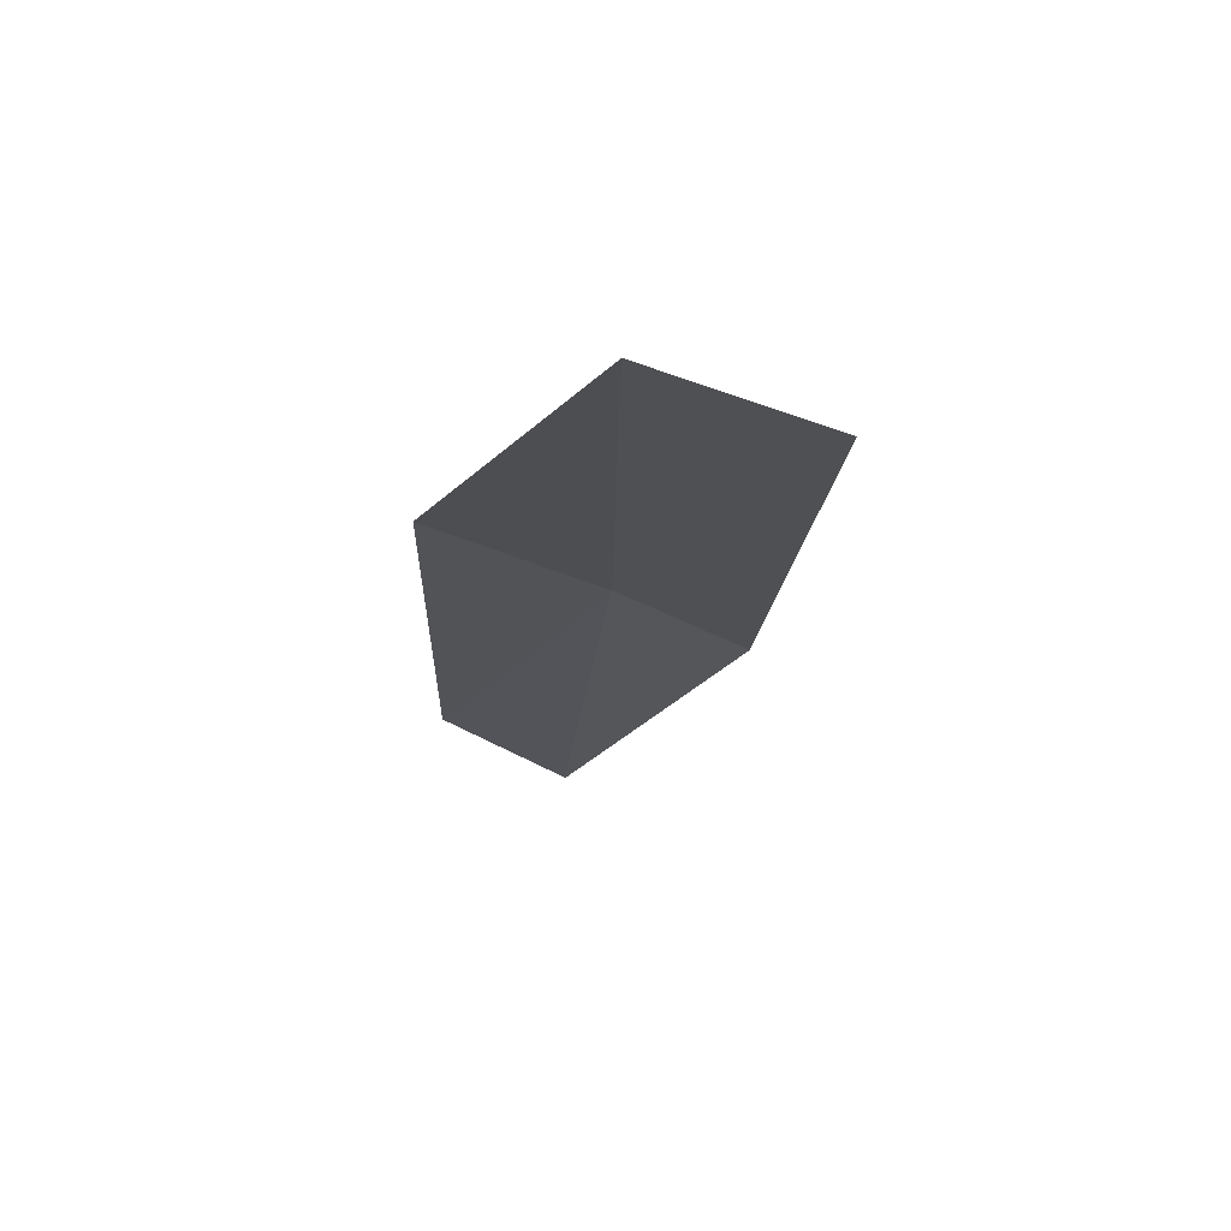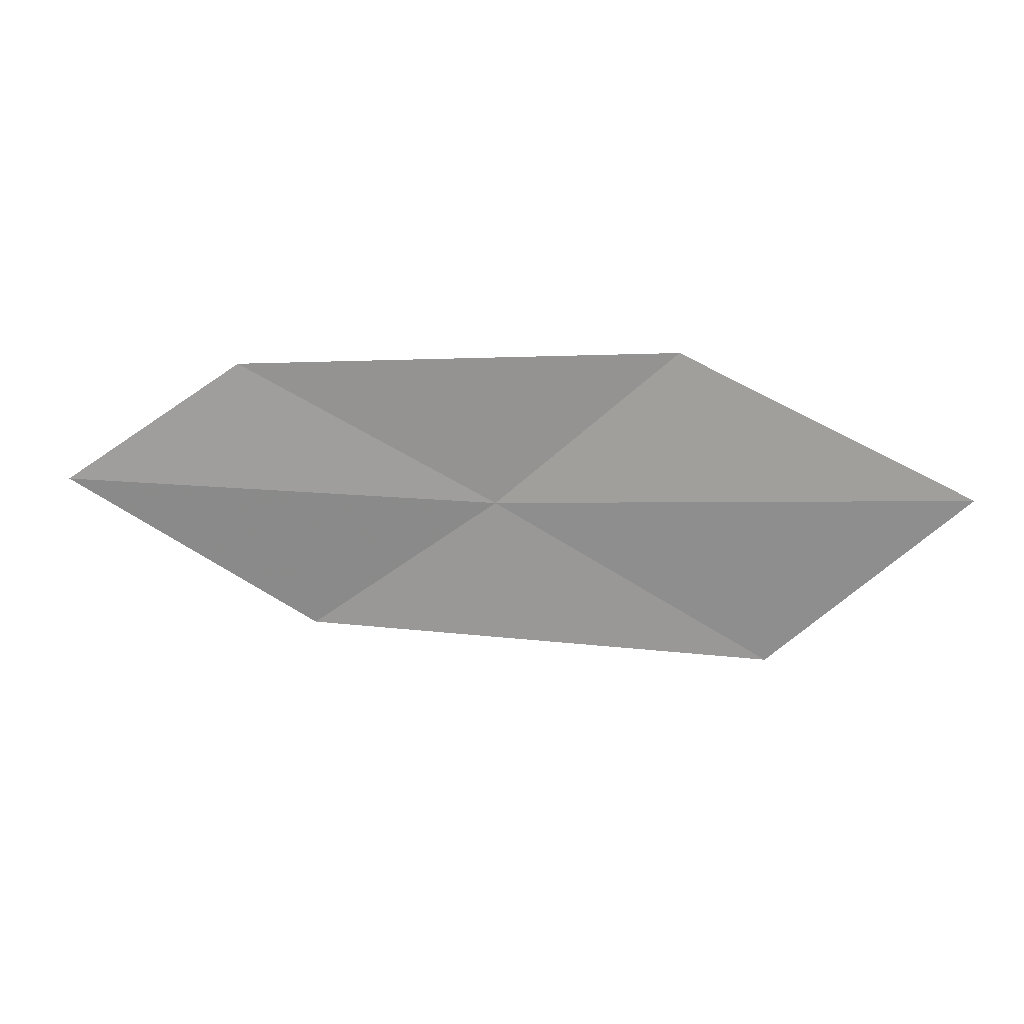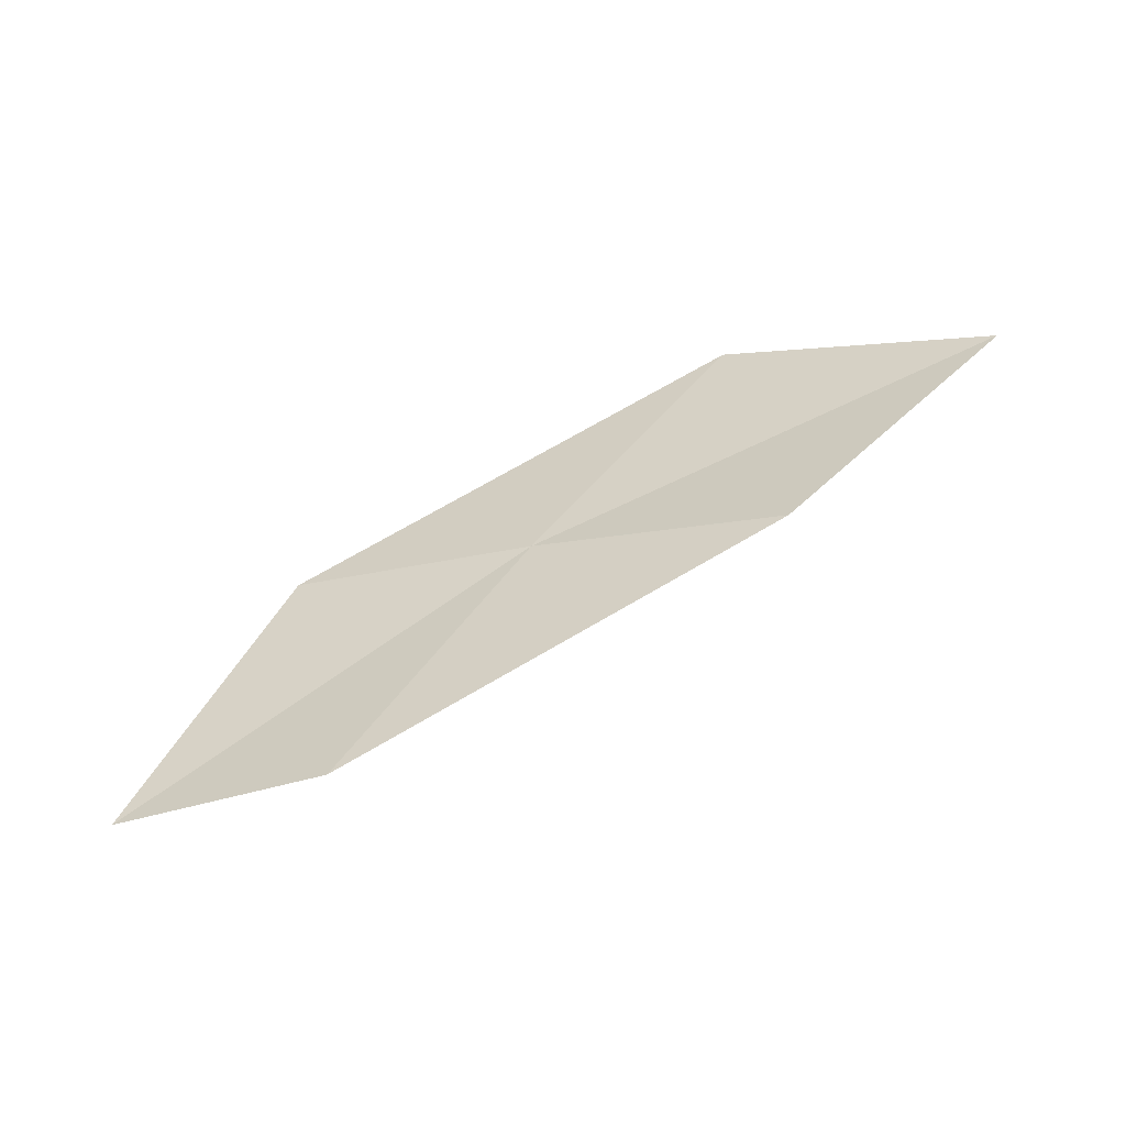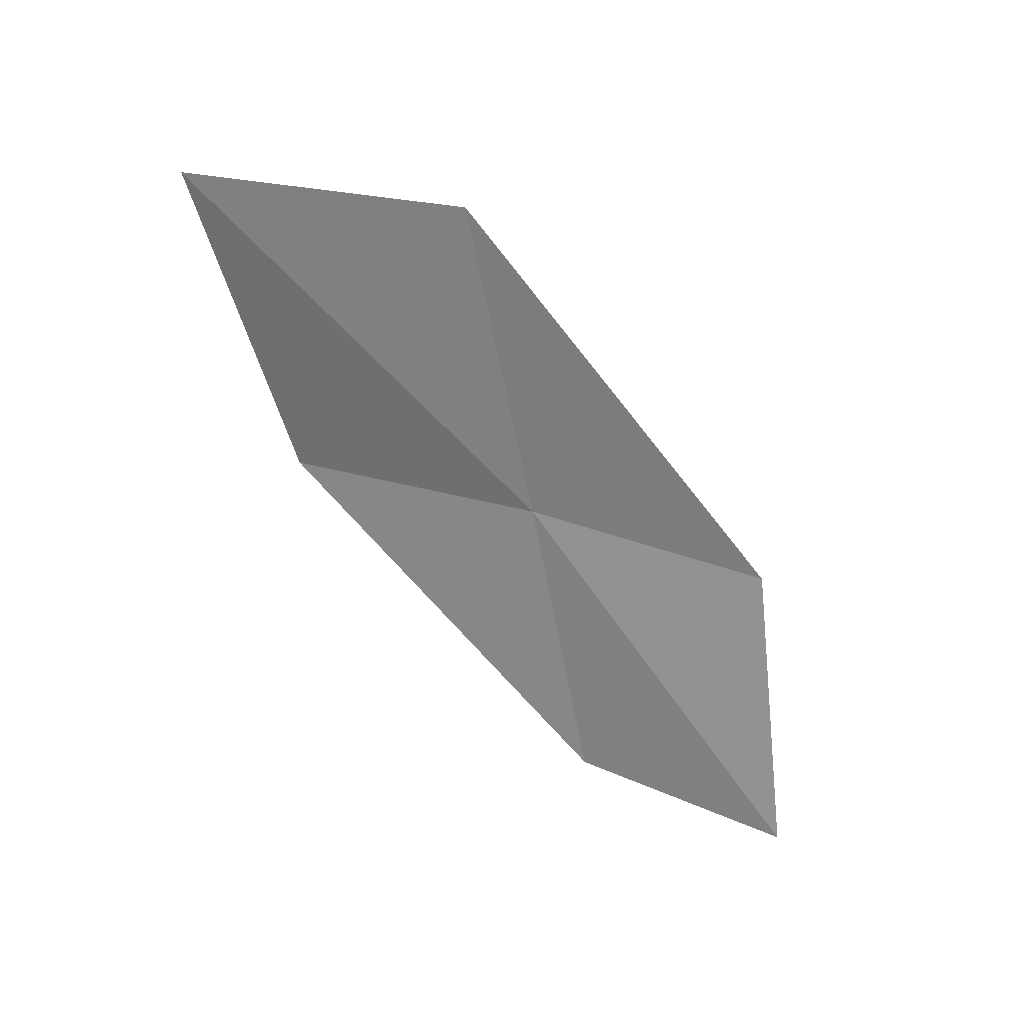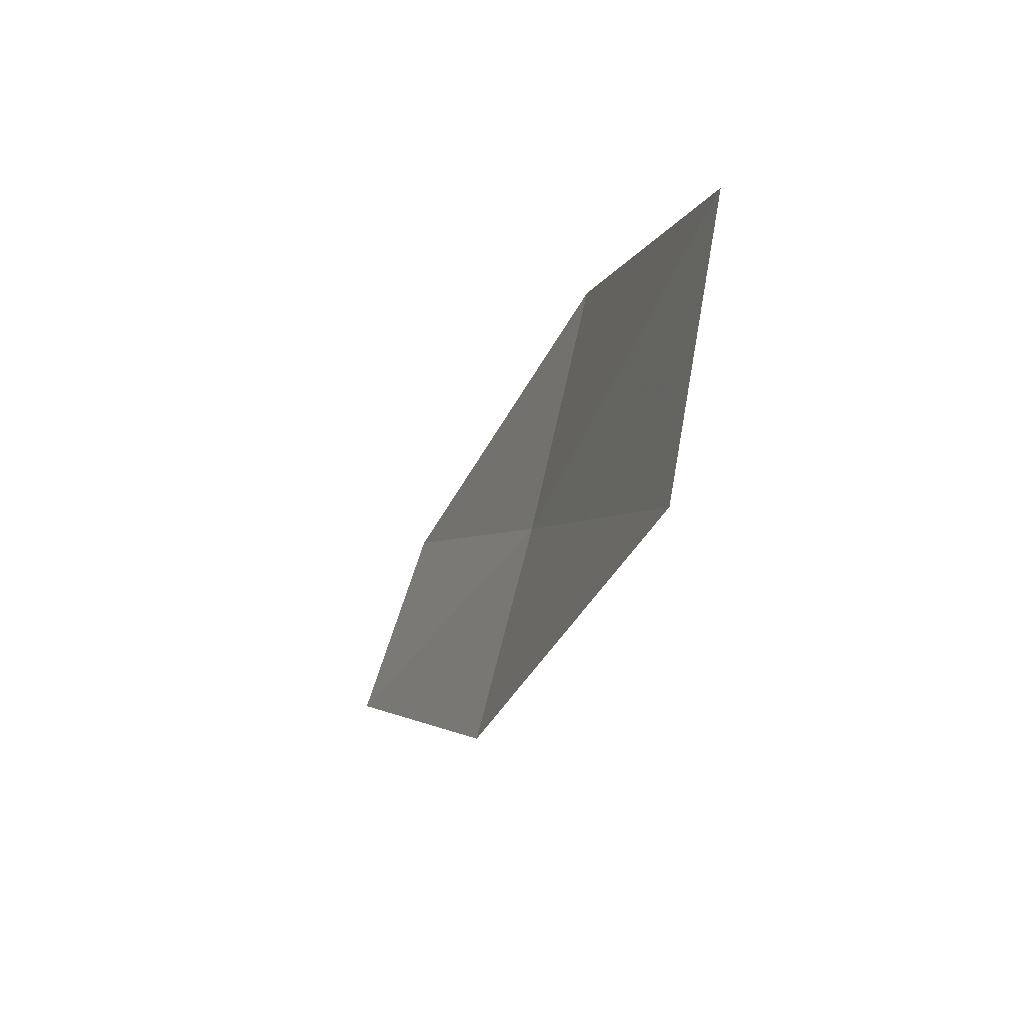
<metadata>
{"format":"obj","ext":"obj","renderer":"f3d","projection":"perspective","resolution":1024,"background":"white","views":[{"elev":2.7,"azim":-93.6,"up":"+Z"},{"elev":14.7,"azim":-150.9,"up":"+Y"},{"elev":18.5,"azim":161.1,"up":"+Z"},{"elev":-40.8,"azim":-44.7,"up":"+Z"},{"elev":-36.7,"azim":-88.6,"up":"+Y"}]}
</metadata>
<code>
v -8.642 -5.643 16.46
v -9.457 -4.895 16.74
v -10.72 -5.545 17.23
v -9.812 -6.401 17.02
v -7.605 -4.97 15.87
v -7.787 -6.288 16.18
v -6.846 -5.534 15.52
f 1 3 2
f 1 4 3
f 1 2 5
f 1 6 4
f 1 5 7
f 1 7 6

</code>
